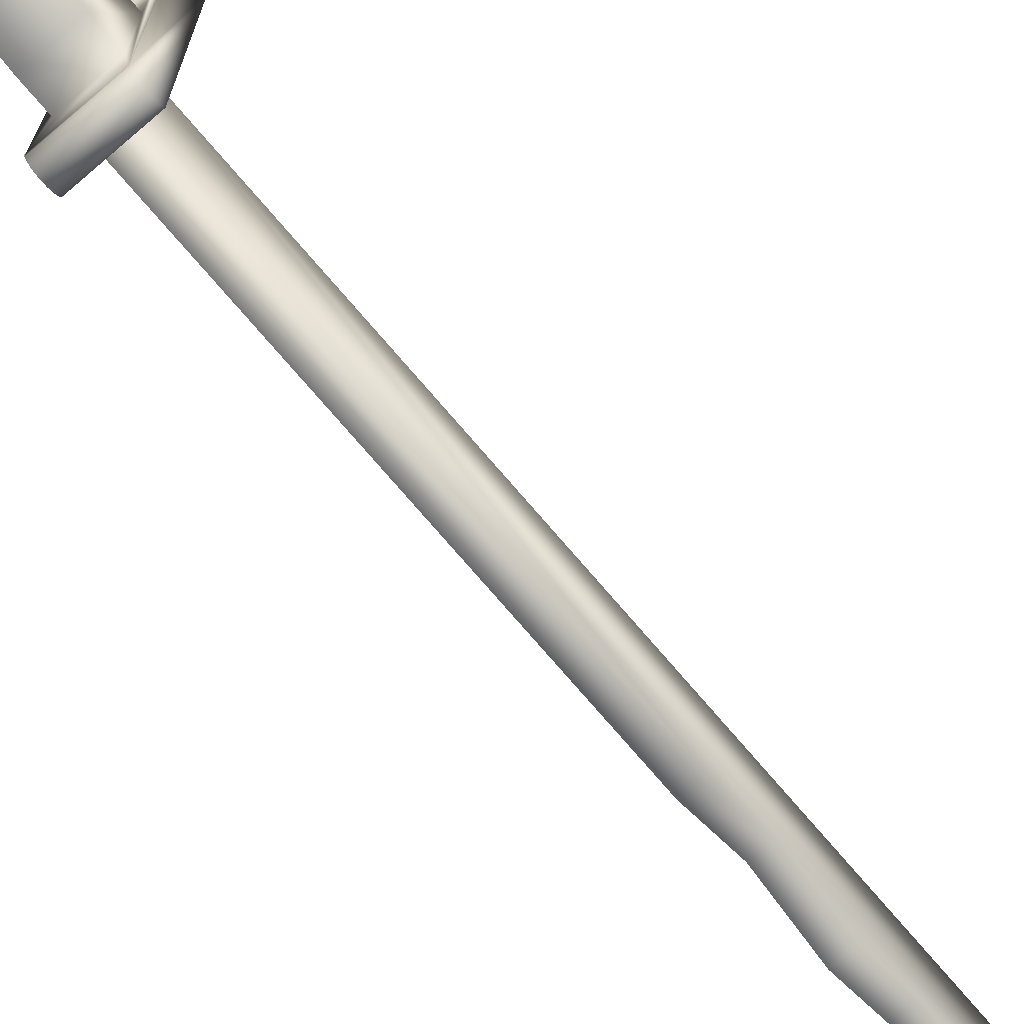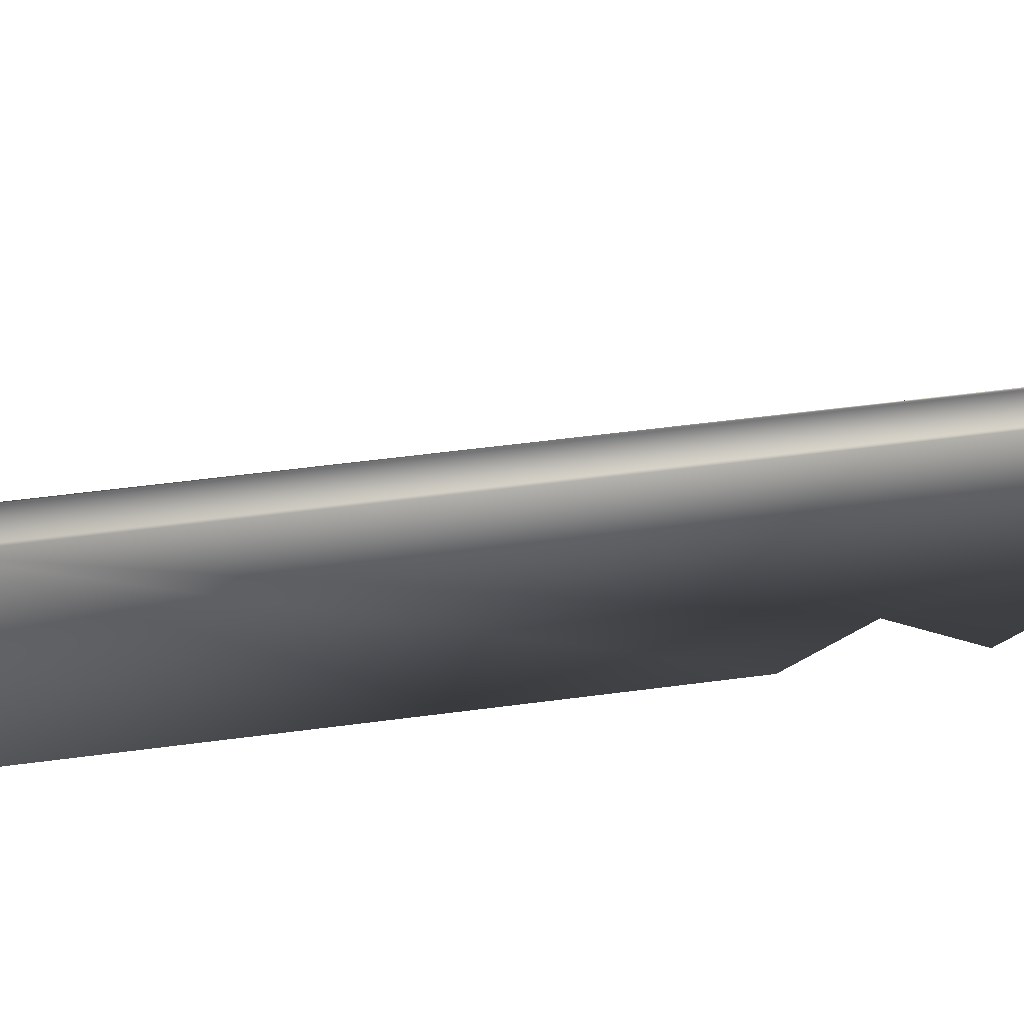
<metadata>
{"format":"obj","ext":"obj","renderer":"f3d","projection":"perspective","resolution":1024,"background":"white","views":[{"elev":-75.7,"azim":40.7,"up":"+Z"},{"elev":36.7,"azim":79.2,"up":"+Z"}]}
</metadata>
<code>
v 0.00599 0.2236 -0.07325
v 0.00599 -0.09273 0.02798
v 0.00599 -0.09273 -0.07325
v 0.00599 0.2631 -0.05243
v -0.008315 -0.09273 -0.07325
v -0.008315 0.2236 -0.07325
v 0.00599 0.6054 0.02798
v -0.008315 -0.09273 0.02798
v -0.008315 0.2631 -0.05243
v 0.00599 0.3439 -0.05441
v 0.004888 0.6054 0.02882
v 0.004888 -0.09273 0.02882
v -0.008315 0.6054 0.02798
v -0.008315 0.3074 -0.07325
v 0.00599 0.3074 -0.07325
v 0.00599 0.4116 -0.05699
v -0.007341 -0.09273 0.02893
v -0.008315 0.3439 -0.05441
v 0.00599 0.3887 -0.07325
v 0.00599 0.4386 -0.07325
v 0.003859 0.6054 0.02976
v -0.007341 0.6054 0.02893
v -0.008315 0.6052 0.02422
v 0.003859 -0.09273 0.02976
v -0.008315 0.3887 -0.07325
v -0.008315 0.4386 -0.07325
v 0.00599 0.5515 -0.03515
v 0.00599 0.6052 0.02422
v -0.008315 0.6029 0.02266
v -0.006427 -0.09273 0.02994
v -0.008315 0.4116 -0.05699
v -0.006427 0.6054 0.02994
v 0.00599 0.5567 -0.03515
v 0.002911 -0.09273 0.03077
v 0.00599 0.6029 0.02266
v -0.008315 0.5997 0.01987
v -0.008315 0.5515 -0.03515
v 0.00599 0.594 0.01248
v 0.002911 0.6054 0.03077
v 0.00599 0.5997 0.01987
v -0.008315 0.594 0.01248
v -0.005575 -0.09273 0.03101
v -0.005575 0.6054 0.03101
v -0.008315 0.5567 -0.03515
v 0.00599 0.5728 -0.02131
v 0.00205 -0.09273 0.03186
v 0.00599 0.5896 0.00476
v 0.00205 0.6054 0.03186
v -0.008315 0.5728 -0.02131
v -0.004789 -0.09273 0.03212
v -0.004789 0.6054 0.03212
v 0.00599 0.5794 -0.01417
v 0.001281 -0.09273 0.03302
v -0.008315 0.5896 0.00476
v -0.008315 0.5794 -0.01417
v 0.00599 0.5853 -0.003599
v 0.001281 0.6054 0.03302
v -0.004072 -0.09273 0.03328
v -0.004072 0.6054 0.03328
v -0.008315 0.5853 -0.003599
v 0.000609 -0.09273 0.03423
v 0.000609 0.6054 0.03423
v -0.003426 -0.09273 0.03448
v -0.003426 0.6054 0.03448
v 4e-05 -0.09273 0.0355
v 4e-05 0.6054 0.0355
v -0.002854 -0.09273 0.03571
v -0.002854 0.6054 0.03571
v -0.000423 -0.09273 0.0368
v -0.000423 0.6054 0.0368
v -0.002358 -0.09273 0.03698
v -0.002358 0.6054 0.03698
v -0.000777 -0.09273 0.03815
v -0.000777 0.6054 0.03815
v -0.001939 -0.09273 0.03828
v -0.001939 0.6054 0.03828
v -0.001019 -0.09273 0.03952
v -0.001019 0.6054 0.03952
v -0.0016 -0.09273 0.0396
v -0.0016 0.6054 0.0396
v -0.001148 -0.09273 0.0409
v -0.001148 0.6054 0.0409
v -0.001341 -0.09273 0.04093
v -0.001341 0.6054 0.04093
v -0.001163 -0.09273 0.04229
v -0.001163 0.6054 0.04229
v 0.02494 -0.08246 -0.1085
v -0.022 -0.08246 0.1429
v 0.02494 -0.08246 0.1429
v -0.022 -0.08246 -0.1027
v 0.02494 -0.101 0.1429
v 0.02494 -0.08249 -0.1087
v -0.022 -0.08246 -0.1085
v 0.01818 -0.101 0.1429
v 0.02494 -0.1009 -0.1087
v 0.02494 -0.08388 -0.1114
v -0.022 -0.08249 -0.1087
v -0.01556 -0.101 0.1429
v 0.01818 -0.101 0.1282
v 0.02494 -0.101 -0.1085
v 0.02494 -0.09956 -0.1114
v 0.02494 -0.08603 -0.1136
v -0.022 -0.08388 -0.1114
v -0.022 -0.101 0.1429
v 0.01818 -0.3596 0.1429
v 0.01818 -0.3477 0.1282
v -0.022 -0.1009 -0.1087
v -0.022 -0.09956 -0.1114
v 0.02494 -0.09741 -0.1136
v 0.02494 -0.08873 -0.1149
v -0.022 -0.08603 -0.1136
v -0.022 -0.101 -0.1027
v -0.01556 -0.101 0.1282
v -0.01556 -0.3596 0.1429
v 0.01818 -0.101 0.03356
v -0.022 -0.101 -0.1085
v 0.02494 -0.09471 -0.1149
v 0.02494 -0.09172 -0.1154
v -0.022 -0.08873 -0.1149
v -0.01556 -0.3477 0.1282
v -0.01556 -0.3596 -0.05593
v 0.01818 -0.3596 -0.05593
v -0.01556 -0.101 0.03356
v 0.01818 -0.101 -0.05593
v -0.022 -0.09741 -0.1136
v -0.022 -0.09172 -0.1154
v 0.01818 -0.3477 0.03356
v 0.01818 -0.1266 0.03356
v 0.01818 -0.1199 -0.05593
v -0.022 -0.09471 -0.1149
v -0.01556 -0.101 -0.05593
v 0.01818 -0.3462 -0.05593
v -0.01556 -0.3477 0.03356
v -0.01556 -0.1266 0.03356
v -0.01556 -0.1199 -0.05593
v -0.01556 -0.3462 -0.05593
v 0.01818 -0.296 0.03356
v 0.01818 -0.1287 0.02957
v -0.01556 -0.296 0.03356
v 0.01818 -0.3277 -0.05141
v -0.01556 -0.1287 0.02957
v 0.01818 -0.1315 0.02606
v -0.01556 -0.1385 -0.05141
v -0.01556 -0.3277 -0.05141
v 0.01818 -0.309 -0.0477
v 0.01818 -0.2954 0.02921
v -0.01556 -0.1315 0.02606
v 0.01818 -0.135 0.02317
v 0.01818 -0.1385 -0.05141
v -0.01556 -0.135 0.02317
v -0.01556 -0.309 -0.0477
v 0.01818 -0.2902 -0.0448
v -0.01556 -0.2954 0.02921
v -0.01556 -0.1572 -0.0477
v -0.01556 -0.1389 0.02103
v -0.01556 -0.2902 -0.0448
v 0.01818 -0.2938 0.02515
v 0.01818 -0.1389 0.02103
v 0.01818 -0.1572 -0.0477
v -0.01556 -0.1565 0.02103
v -0.01556 -0.1432 0.01971
v -0.01556 -0.2938 0.02515
v 0.01818 -0.2911 0.02166
v 0.01818 -0.1432 0.01971
v 0.01818 -0.1565 0.02103
v -0.01556 -0.176 -0.0448
v -0.01556 -0.1605 0.02317
v -0.01556 -0.1522 0.01971
v -0.01556 -0.1477 0.01926
v 0.01818 -0.2712 -0.04273
v -0.01556 -0.2911 0.02166
v 0.01818 -0.2876 0.01898
v 0.01818 -0.1477 0.01926
v 0.01818 -0.1605 0.02317
v 0.01818 -0.1522 0.01971
v 0.01818 -0.176 -0.0448
v -0.01556 -0.1688 0.03356
v -0.01556 -0.1639 0.02606
v -0.01556 -0.2712 -0.04273
v -0.01556 -0.2876 0.01898
v 0.01818 -0.1639 0.02606
v 0.01818 -0.1688 0.03356
v -0.01556 -0.195 -0.04273
v -0.01556 -0.1914 0.03356
v -0.01556 -0.1667 0.02957
v 0.01818 -0.2522 -0.04149
v 0.01818 -0.2835 0.0173
v -0.01556 -0.2835 0.0173
v 0.01818 -0.1667 0.02957
v 0.01818 -0.1914 0.03356
v 0.01818 -0.195 -0.04273
v -0.01556 -0.1934 0.02963
v -0.01556 -0.2522 -0.04149
v 0.01818 -0.2708 0.01898
v 0.01818 -0.2792 0.01673
v 0.01818 -0.1934 0.02963
v -0.01556 -0.214 -0.04149
v -0.01556 -0.1961 0.02616
v -0.01556 -0.2792 0.01673
v -0.01556 -0.2708 0.01898
v 0.01818 -0.2331 -0.04108
v 0.01818 -0.2748 0.0173
v 0.01818 -0.2673 0.02166
v 0.01818 -0.1961 0.02616
v 0.01818 -0.214 -0.04149
v -0.01556 -0.2119 0.01944
v -0.01556 -0.1995 0.02331
v -0.01556 -0.2748 0.0173
v -0.01556 -0.2673 0.02166
v -0.01556 -0.2331 -0.04108
v 0.01818 -0.2325 0.03356
v 0.01818 -0.2646 0.02515
v 0.01818 -0.1995 0.02331
v 0.01818 -0.2119 0.01944
v -0.01556 -0.2163 0.01988
v -0.01556 -0.2076 0.01988
v -0.01556 -0.2033 0.02119
v -0.01556 -0.2646 0.02515
v -0.01556 -0.2325 0.03356
v 0.01818 -0.2623 0.03356
v 0.01818 -0.2629 0.02921
v 0.01818 -0.2033 0.02119
v 0.01818 -0.2163 0.01988
v 0.01818 -0.2076 0.01988
v -0.01556 -0.2205 0.02119
v -0.01556 -0.2629 0.02921
v -0.01556 -0.2623 0.03356
v 0.01818 -0.2305 0.02963
v 0.01818 -0.2205 0.02119
v -0.01556 -0.2305 0.02963
v -0.01556 -0.2244 0.02331
v 0.01818 -0.2278 0.02616
v 0.01818 -0.2244 0.02331
v -0.01556 -0.2278 0.02616
v -0.022 -0.082 -0.1057
v -0.022 -0.1014 -0.1057
g mesh1_mesh1-geometry
f 1 2 3
f 2 1 4
f 2 5 3
f 5 1 3
f 6 4 1
f 2 4 7
f 2 8 5
f 1 5 6
f 4 6 9
f 7 4 10
f 11 2 7
f 12 8 2
f 13 5 8
f 5 9 6
f 14 4 9
f 10 4 15
f 7 10 16
f 2 11 12
f 13 11 7
f 12 17 8
f 5 13 9
f 17 13 8
f 4 14 15
f 9 18 14
f 15 18 10
f 16 10 19
f 7 16 20
f 21 12 11
f 22 11 13
f 7 23 13
f 24 17 12
f 9 13 18
f 13 17 22
f 18 15 14
f 18 19 10
f 25 16 19
f 16 26 20
f 7 20 27
f 12 21 24
f 22 21 11
f 23 7 28
f 29 13 23
f 24 30 17
f 18 13 31
f 17 32 22
f 19 18 25
f 16 25 31
f 26 16 31
f 26 27 20
f 7 27 33
f 21 34 24
f 32 21 22
f 7 35 28
f 28 29 23
f 36 13 29
f 34 30 24
f 32 17 30
f 31 13 26
f 18 31 25
f 27 26 37
f 37 33 27
f 7 33 38
f 34 21 39
f 32 39 21
f 7 40 35
f 29 28 35
f 41 13 36
f 35 36 29
f 34 42 30
f 30 43 32
f 26 13 37
f 33 37 44
f 38 33 45
f 7 38 40
f 39 46 34
f 43 39 32
f 36 35 40
f 44 13 41
f 40 41 36
f 46 42 34
f 43 30 42
f 37 13 44
f 44 45 33
f 38 45 47
f 41 40 38
f 46 39 48
f 43 48 39
f 44 41 49
f 46 50 42
f 42 51 43
f 45 44 49
f 47 45 52
f 47 41 38
f 48 53 46
f 51 48 43
f 49 41 54
f 53 50 46
f 51 42 50
f 55 45 49
f 45 55 52
f 47 52 56
f 41 47 54
f 53 48 57
f 51 57 48
f 49 54 55
f 53 58 50
f 50 59 51
f 60 52 55
f 52 60 56
f 56 54 47
f 57 61 53
f 59 57 51
f 55 54 60
f 61 58 53
f 59 50 58
f 54 56 60
f 61 57 62
f 59 62 57
f 61 63 58
f 58 64 59
f 62 65 61
f 64 62 59
f 65 63 61
f 64 58 63
f 65 62 66
f 64 66 62
f 65 67 63
f 63 68 64
f 66 69 65
f 68 66 64
f 69 67 65
f 68 63 67
f 69 66 70
f 68 70 66
f 69 71 67
f 67 72 68
f 70 73 69
f 72 70 68
f 73 71 69
f 72 67 71
f 73 70 74
f 72 74 70
f 73 75 71
f 71 76 72
f 74 77 73
f 76 74 72
f 77 75 73
f 76 71 75
f 77 74 78
f 76 78 74
f 77 79 75
f 75 80 76
f 78 81 77
f 80 78 76
f 81 79 77
f 80 75 79
f 81 78 82
f 80 82 78
f 81 83 79
f 79 84 80
f 82 85 81
f 84 82 80
f 83 81 85
f 84 79 83
f 85 82 86
f 82 84 86
f 86 83 85
f 83 86 84
g mesh1_mesh1-geometry
f 3 2 1
f 4 1 2
f 3 5 2
f 3 1 5
f 1 4 6
f 7 4 2
f 5 8 2
f 6 5 1
f 9 6 4
f 10 4 7
f 7 2 11
f 2 8 12
f 8 5 13
f 6 9 5
f 9 4 14
f 15 4 10
f 16 10 7
f 12 11 2
f 7 11 13
f 8 17 12
f 9 13 5
f 8 13 17
f 15 14 4
f 14 18 9
f 10 18 15
f 19 10 16
f 20 16 7
f 11 12 21
f 13 11 22
f 13 23 7
f 12 17 24
f 18 13 9
f 22 17 13
f 14 15 18
f 10 19 18
f 19 16 25
f 20 26 16
f 27 20 7
f 24 21 12
f 11 21 22
f 28 7 23
f 23 13 29
f 17 30 24
f 31 13 18
f 22 32 17
f 25 18 19
f 31 25 16
f 31 16 26
f 20 27 26
f 33 27 7
f 24 34 21
f 22 21 32
f 28 35 7
f 23 29 28
f 29 13 36
f 24 30 34
f 30 17 32
f 26 13 31
f 25 31 18
f 37 26 27
f 27 33 37
f 38 33 7
f 39 21 34
f 21 39 32
f 35 40 7
f 35 28 29
f 36 13 41
f 29 36 35
f 30 42 34
f 32 43 30
f 37 13 26
f 44 37 33
f 45 33 38
f 40 38 7
f 34 46 39
f 32 39 43
f 40 35 36
f 41 13 44
f 36 41 40
f 34 42 46
f 42 30 43
f 44 13 37
f 33 45 44
f 47 45 38
f 38 40 41
f 48 39 46
f 39 48 43
f 49 41 44
f 42 50 46
f 43 51 42
f 49 44 45
f 52 45 47
f 38 41 47
f 46 53 48
f 43 48 51
f 54 41 49
f 46 50 53
f 50 42 51
f 49 45 55
f 52 55 45
f 56 52 47
f 54 47 41
f 57 48 53
f 48 57 51
f 55 54 49
f 50 58 53
f 51 59 50
f 55 52 60
f 56 60 52
f 47 54 56
f 53 61 57
f 51 57 59
f 60 54 55
f 53 58 61
f 58 50 59
f 60 56 54
f 62 57 61
f 57 62 59
f 58 63 61
f 59 64 58
f 61 65 62
f 59 62 64
f 61 63 65
f 63 58 64
f 66 62 65
f 62 66 64
f 63 67 65
f 64 68 63
f 65 69 66
f 64 66 68
f 65 67 69
f 67 63 68
f 70 66 69
f 66 70 68
f 67 71 69
f 68 72 67
f 69 73 70
f 68 70 72
f 69 71 73
f 71 67 72
f 74 70 73
f 70 74 72
f 71 75 73
f 72 76 71
f 73 77 74
f 72 74 76
f 73 75 77
f 75 71 76
f 78 74 77
f 74 78 76
f 75 79 77
f 76 80 75
f 77 81 78
f 76 78 80
f 77 79 81
f 79 75 80
f 82 78 81
f 78 82 80
f 79 83 81
f 80 84 79
f 81 85 82
f 80 82 84
f 85 81 83
f 83 79 84
f 86 82 85
f 86 84 82
f 85 83 86
f 84 86 83
g mesh2_mesh2-geometry
f 87 88 89
f 88 87 90
f 88 91 89
f 89 92 87
f 90 87 93
f 93 88 90
f 91 88 94
f 91 95 89
f 89 96 92
f 92 93 87
f 97 88 93
f 94 88 98
f 99 91 94
f 95 91 100
f 89 95 101
f 89 102 96
f 96 97 92
f 93 92 97
f 103 88 97
f 98 88 104
f 94 98 105
f 91 99 100
f 94 106 99
f 100 107 95
f 95 108 101
f 89 101 109
f 89 110 102
f 111 96 102
f 97 96 103
f 111 88 103
f 88 112 104
f 104 113 98
f 114 105 98
f 105 106 94
f 100 99 115
f 106 113 99
f 107 100 116
f 108 95 107
f 108 109 101
f 89 109 117
f 89 118 110
f 119 102 110
f 96 111 103
f 102 119 111
f 119 88 111
f 112 88 116
f 113 104 112
f 120 98 113
f 121 105 114
f 120 114 98
f 106 105 122
f 115 99 123
f 100 115 124
f 113 106 120
f 113 123 99
f 100 112 116
f 116 88 107
f 107 88 108
f 109 108 125
f 125 117 109
f 89 117 118
f 126 110 118
f 110 126 119
f 126 88 119
f 113 112 123
f 105 121 122
f 114 120 121
f 122 127 106
f 123 128 115
f 115 129 124
f 100 124 112
f 127 120 106
f 108 88 125
f 117 125 130
f 130 118 117
f 118 130 126
f 130 88 126
f 123 112 131
f 121 132 122
f 133 121 120
f 127 122 132
f 128 123 134
f 128 129 115
f 129 131 124
f 131 112 124
f 120 127 133
f 125 88 130
f 135 123 131
f 132 121 136
f 121 133 136
f 127 132 137
f 135 134 123
f 134 138 128
f 138 129 128
f 131 129 135
f 127 139 133
f 136 140 132
f 136 133 139
f 137 132 140
f 139 127 137
f 135 141 134
f 138 134 141
f 142 129 138
f 129 143 135
f 140 136 144
f 136 139 144
f 137 140 145
f 146 139 137
f 135 147 141
f 141 142 138
f 148 129 142
f 143 129 149
f 143 150 135
f 144 145 140
f 144 139 151
f 137 145 152
f 139 146 153
f 137 152 146
f 135 150 147
f 142 141 147
f 148 149 129
f 142 150 148
f 149 154 143
f 143 155 150
f 145 144 151
f 151 139 156
f 151 152 145
f 157 153 146
f 156 139 153
f 146 152 157
f 150 142 147
f 158 149 148
f 155 148 150
f 154 149 159
f 154 160 143
f 143 161 155
f 152 151 156
f 153 157 162
f 156 153 162
f 157 152 163
f 164 149 158
f 148 155 158
f 165 159 149
f 159 166 154
f 154 167 160
f 143 160 168
f 143 169 161
f 161 158 155
f 156 170 152
f 163 162 157
f 156 162 171
f 163 152 172
f 173 149 164
f 158 161 164
f 174 159 165
f 165 149 175
f 166 159 176
f 166 177 154
f 154 178 167
f 174 160 167
f 165 168 160
f 143 168 169
f 173 161 169
f 170 156 179
f 172 152 170
f 162 163 171
f 156 171 180
f 180 163 172
f 175 149 173
f 161 173 164
f 181 159 174
f 160 174 165
f 168 165 175
f 182 176 159
f 176 183 166
f 166 184 177
f 154 177 185
f 154 185 178
f 181 167 178
f 167 181 174
f 175 169 168
f 169 175 173
f 156 180 179
f 179 186 170
f 172 170 187
f 163 180 171
f 172 188 180
f 189 159 181
f 190 176 182
f 182 159 189
f 183 176 191
f 183 192 166
f 166 192 184
f 190 177 184
f 177 189 185
f 185 181 178
f 179 180 188
f 186 179 193
f 194 170 186
f 187 170 195
f 188 172 187
f 181 185 189
f 196 176 190
f 177 190 182
f 189 177 182
f 196 191 176
f 191 197 183
f 183 198 192
f 196 184 192
f 184 196 190
f 179 188 199
f 179 200 193
f 193 201 186
f 202 170 194
f 194 186 203
f 195 170 202
f 199 187 195
f 187 199 188
f 204 191 196
f 197 191 205
f 197 206 183
f 183 207 198
f 204 192 198
f 192 204 196
f 179 199 208
f 179 208 200
f 193 200 209
f 201 193 210
f 211 186 201
f 200 202 194
f 203 186 212
f 203 200 194
f 208 195 202
f 195 208 199
f 213 191 204
f 214 205 191
f 205 210 197
f 197 215 206
f 183 206 216
f 183 217 207
f 207 204 198
f 202 200 208
f 200 203 209
f 193 209 218
f 193 219 210
f 210 205 201
f 220 186 211
f 211 201 205
f 212 186 221
f 218 203 212
f 222 191 213
f 204 207 213
f 223 205 214
f 214 191 224
f 210 219 197
f 197 225 215
f 223 206 215
f 214 216 206
f 183 216 217
f 217 213 207
f 203 218 209
f 193 218 226
f 193 227 219
f 221 186 220
f 211 227 220
f 211 205 228
f 226 212 221
f 212 226 218
f 224 191 222
f 213 217 222
f 229 205 223
f 206 223 214
f 216 214 224
f 197 219 230
f 197 231 225
f 229 215 225
f 215 229 223
f 216 222 217
f 193 226 227
f 227 211 219
f 227 221 220
f 228 205 232
f 228 219 211
f 221 227 226
f 222 216 224
f 233 205 229
f 219 228 230
f 197 230 234
f 197 234 231
f 233 225 231
f 225 233 229
f 232 205 233
f 232 230 228
f 230 232 234
f 232 231 234
f 231 232 233
g mesh2_mesh2-geometry
f 89 88 87
f 90 87 88
f 89 91 88
f 87 92 89
f 93 87 90
f 90 88 93
f 94 88 91
f 89 95 91
f 92 96 89
f 87 93 92
f 235 93 90
f 90 93 235
f 93 88 97
f 98 88 94
f 94 91 99
f 100 91 95
f 101 95 89
f 96 102 89
f 92 97 96
f 97 92 93
f 97 88 103
f 104 88 98
f 105 98 94
f 100 99 91
f 99 106 94
f 95 107 100
f 101 108 95
f 109 101 89
f 102 110 89
f 102 96 111
f 103 96 97
f 103 88 111
f 104 112 88
f 98 113 104
f 98 105 114
f 94 106 105
f 115 99 100
f 99 113 106
f 116 100 107
f 107 95 108
f 101 109 108
f 117 109 89
f 110 118 89
f 110 102 119
f 103 111 96
f 111 119 102
f 111 88 119
f 116 88 112
f 112 104 113
f 113 98 120
f 114 105 121
f 98 114 120
f 122 105 106
f 123 99 115
f 124 115 100
f 120 106 113
f 99 123 113
f 116 112 100
f 107 88 116
f 108 88 107
f 125 108 109
f 109 117 125
f 118 117 89
f 118 110 126
f 119 126 110
f 119 88 126
f 116 236 112
f 112 236 116
f 123 112 113
f 122 121 105
f 121 120 114
f 106 127 122
f 115 128 123
f 124 129 115
f 112 124 100
f 106 120 127
f 125 88 108
f 130 125 117
f 117 118 130
f 126 130 118
f 126 88 130
f 131 112 123
f 122 132 121
f 120 121 133
f 132 122 127
f 134 123 128
f 115 129 128
f 124 131 129
f 124 112 131
f 133 127 120
f 130 88 125
f 131 123 135
f 136 121 132
f 136 133 121
f 137 132 127
f 123 134 135
f 128 138 134
f 128 129 138
f 135 129 131
f 133 139 127
f 132 140 136
f 139 133 136
f 140 132 137
f 137 127 139
f 134 141 135
f 141 134 138
f 138 129 142
f 135 143 129
f 144 136 140
f 144 139 136
f 145 140 137
f 137 139 146
f 141 147 135
f 138 142 141
f 142 129 148
f 149 129 143
f 135 150 143
f 140 145 144
f 151 139 144
f 152 145 137
f 153 146 139
f 146 152 137
f 147 150 135
f 147 141 142
f 129 149 148
f 148 150 142
f 143 154 149
f 150 155 143
f 151 144 145
f 156 139 151
f 145 152 151
f 146 153 157
f 153 139 156
f 157 152 146
f 147 142 150
f 148 149 158
f 150 148 155
f 159 149 154
f 143 160 154
f 155 161 143
f 156 151 152
f 162 157 153
f 162 153 156
f 163 152 157
f 158 149 164
f 158 155 148
f 149 159 165
f 154 166 159
f 160 167 154
f 168 160 143
f 161 169 143
f 155 158 161
f 152 170 156
f 157 162 163
f 171 162 156
f 172 152 163
f 164 149 173
f 164 161 158
f 165 159 174
f 175 149 165
f 176 159 166
f 154 177 166
f 167 178 154
f 167 160 174
f 160 168 165
f 169 168 143
f 169 161 173
f 179 156 170
f 170 152 172
f 171 163 162
f 180 171 156
f 172 163 180
f 173 149 175
f 164 173 161
f 174 159 181
f 165 174 160
f 175 165 168
f 159 176 182
f 166 183 176
f 177 184 166
f 185 177 154
f 178 185 154
f 178 167 181
f 174 181 167
f 168 169 175
f 173 175 169
f 179 180 156
f 170 186 179
f 187 170 172
f 171 180 163
f 180 188 172
f 181 159 189
f 182 176 190
f 189 159 182
f 191 176 183
f 166 192 183
f 184 192 166
f 184 177 190
f 185 189 177
f 178 181 185
f 188 180 179
f 193 179 186
f 186 170 194
f 195 170 187
f 187 172 188
f 189 185 181
f 190 176 196
f 182 190 177
f 182 177 189
f 176 191 196
f 183 197 191
f 192 198 183
f 192 184 196
f 190 196 184
f 199 188 179
f 193 200 179
f 186 201 193
f 194 170 202
f 203 186 194
f 202 170 195
f 195 187 199
f 188 199 187
f 196 191 204
f 205 191 197
f 183 206 197
f 198 207 183
f 198 192 204
f 196 204 192
f 208 199 179
f 200 208 179
f 209 200 193
f 210 193 201
f 201 186 211
f 194 202 200
f 212 186 203
f 194 200 203
f 202 195 208
f 199 208 195
f 204 191 213
f 191 205 214
f 197 210 205
f 206 215 197
f 216 206 183
f 207 217 183
f 198 204 207
f 208 200 202
f 209 203 200
f 218 209 193
f 210 219 193
f 201 205 210
f 211 186 220
f 205 201 211
f 221 186 212
f 212 203 218
f 213 191 222
f 213 207 204
f 214 205 223
f 224 191 214
f 197 219 210
f 215 225 197
f 215 206 223
f 206 216 214
f 217 216 183
f 207 213 217
f 209 218 203
f 226 218 193
f 219 227 193
f 220 186 221
f 220 227 211
f 228 205 211
f 221 212 226
f 218 226 212
f 222 191 224
f 222 217 213
f 223 205 229
f 214 223 206
f 224 214 216
f 230 219 197
f 225 231 197
f 225 215 229
f 223 229 215
f 217 222 216
f 227 226 193
f 219 211 227
f 220 221 227
f 232 205 228
f 211 219 228
f 226 227 221
f 224 216 222
f 229 205 233
f 230 228 219
f 234 230 197
f 231 234 197
f 231 225 233
f 229 233 225
f 233 205 232
f 228 230 232
f 234 232 230
f 234 231 232
f 233 232 231

</code>
